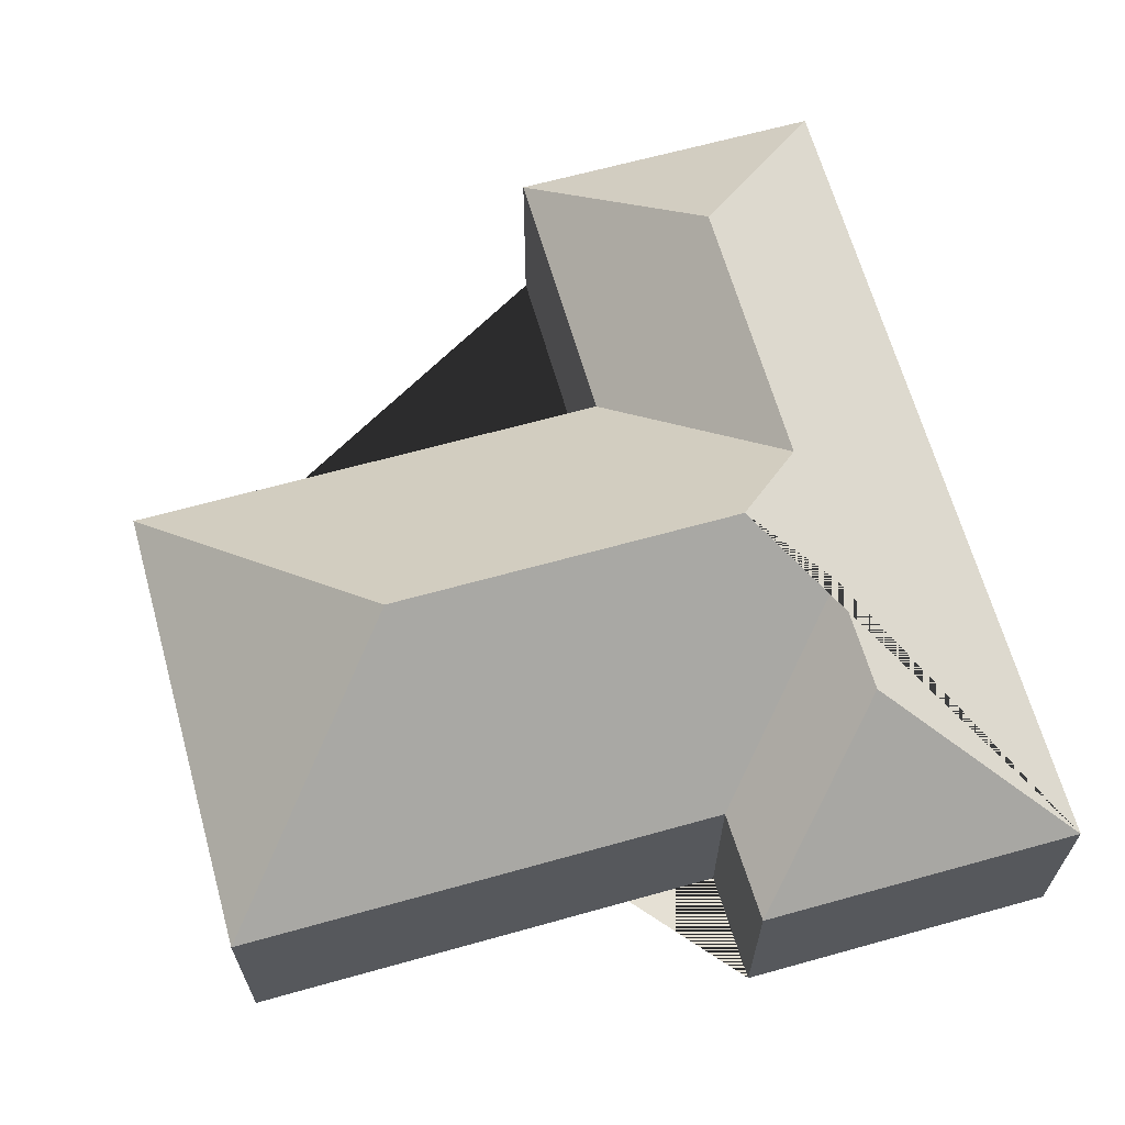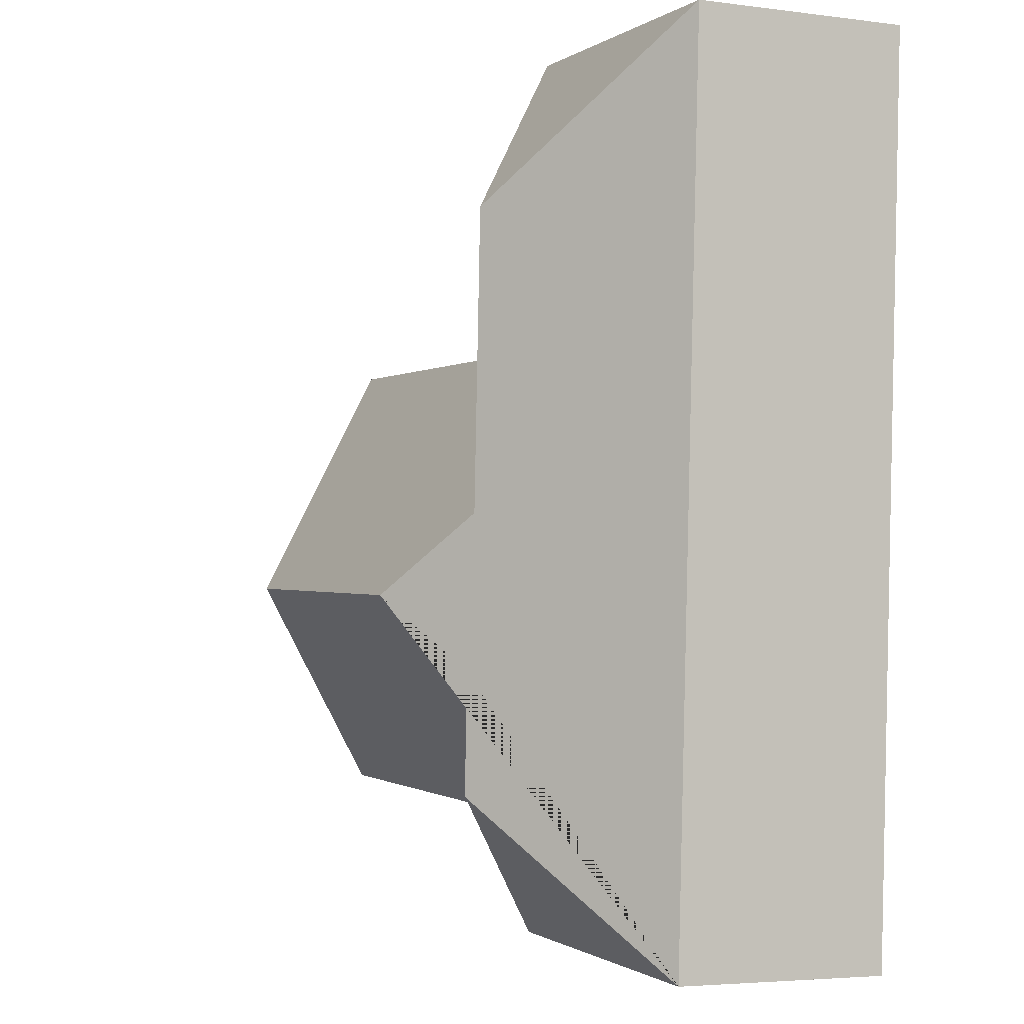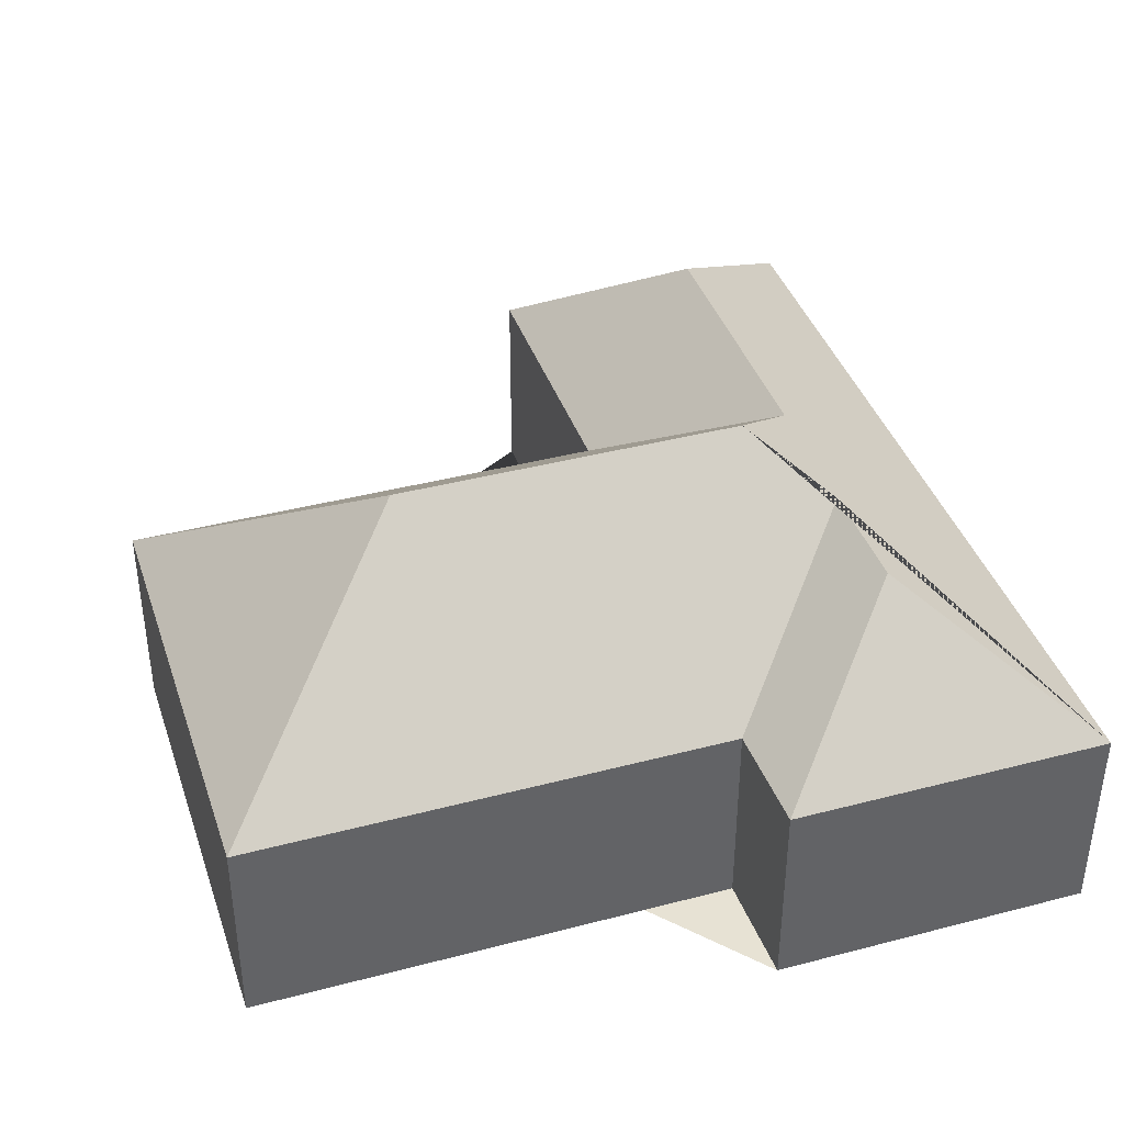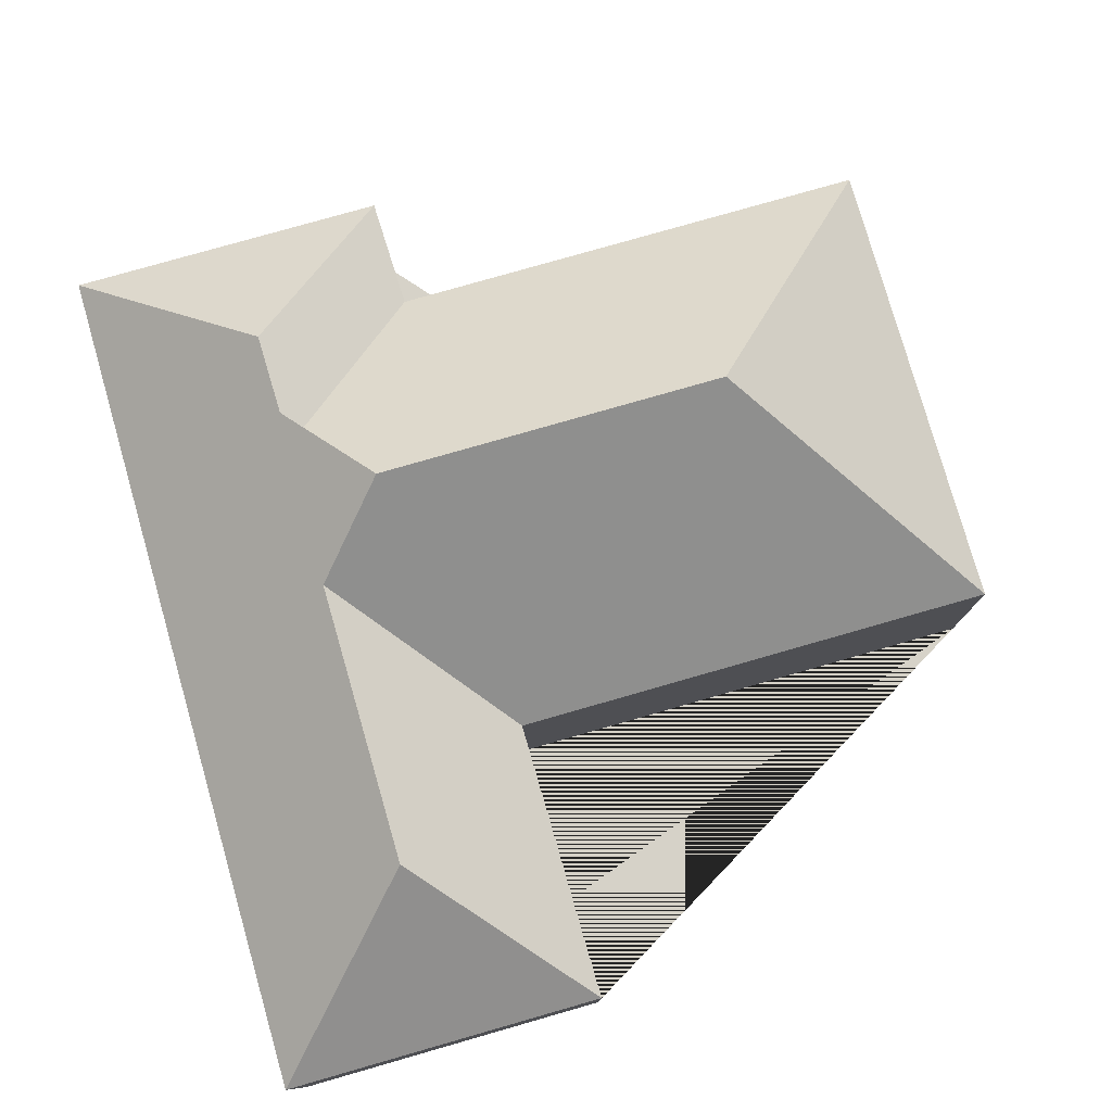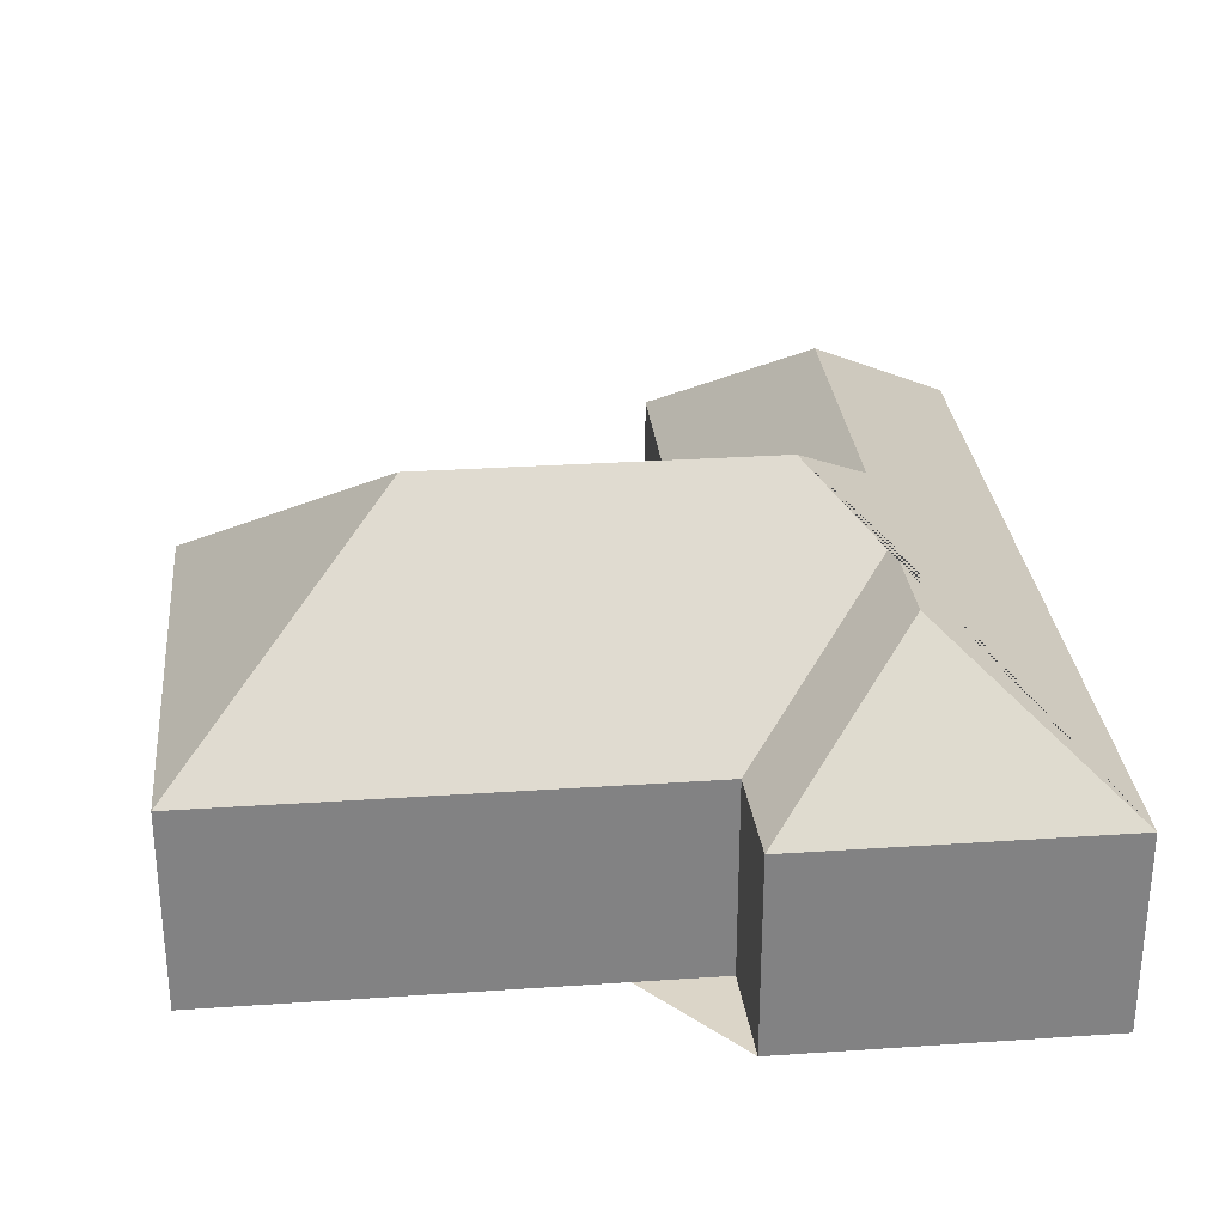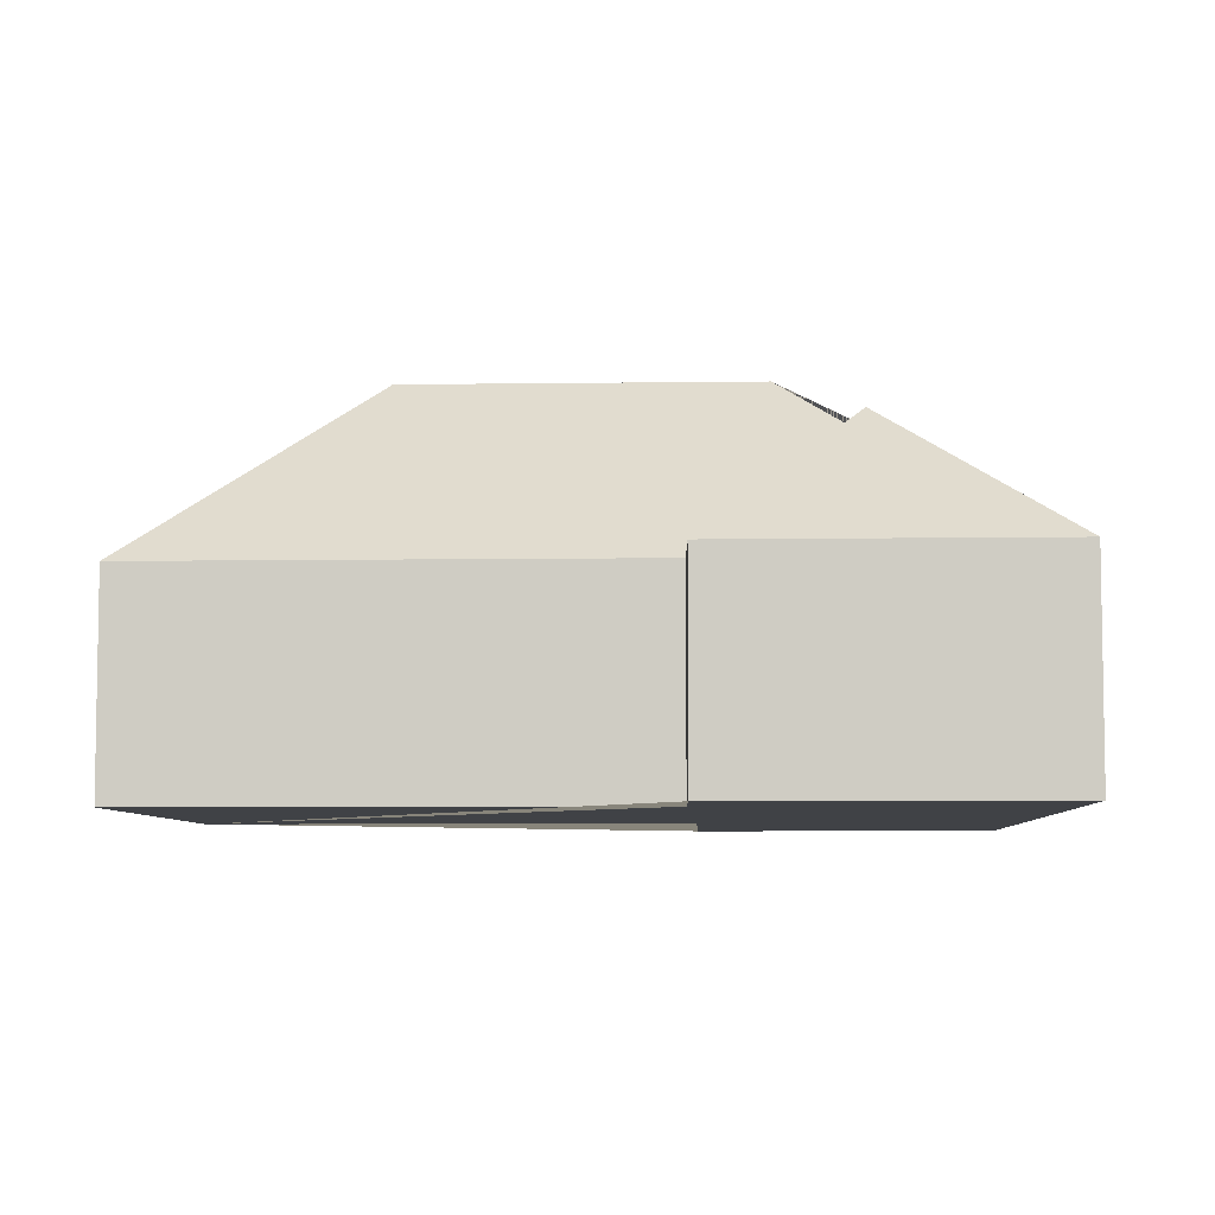
<metadata>
{"format":"obj","ext":"obj","renderer":"f3d","projection":"perspective","resolution":1024,"background":"white","views":[{"elev":65.2,"azim":161.1,"up":"+Y"},{"elev":-4.2,"azim":-113.4,"up":"+Z"},{"elev":39.9,"azim":158.8,"up":"+Y"},{"elev":78.4,"azim":-19.2,"up":"+Y"},{"elev":29.5,"azim":171.1,"up":"+Y"},{"elev":-6.4,"azim":179.3,"up":"+Y"}]}
</metadata>
<code>
o CG10_500_035059_0016
v 317.6 75 -109.3
v 327.2 75 -279.1
v 243.6 145 -203.4
v 148.7 75 -288.9
v 132.7 75 -16.21
v 149.8 75 -329.8
v 137.8 75 -119.4
v 116.6 144.9 -210.5
v 90.61 123.9 -236
v 80.75 123.1 -81.4
v 92.39 123.5 -278.3
v 86.2 122.8 -183.8
v 14.66 75 -22.9
v 32.46 75 -336.4
v 317.6 0 -109.3
v 327.2 0 -279.1
v 148.7 0 -288.9
v 149.8 0 -329.8
v 32.46 0 -336.4
v 14.66 0 -22.9
v 132.7 0 -16.21
v 137.8 0 -119.4
f 13 5 10
f 5 7 12 10
f 7 1 3 8 12
f 1 2 3
f 3 2 4 9 8
f 4 6 11 9
f 11 6 14
f 14 11 9 8 12 10 13
f 15 16 17 18 19 20 21 22
f 1 15 16 2
f 2 16 17 4
f 4 17 18 6
f 6 18 19 14
f 14 19 20 13
f 13 20 21 5
f 5 21 22 7
f 7 22 15 1

</code>
